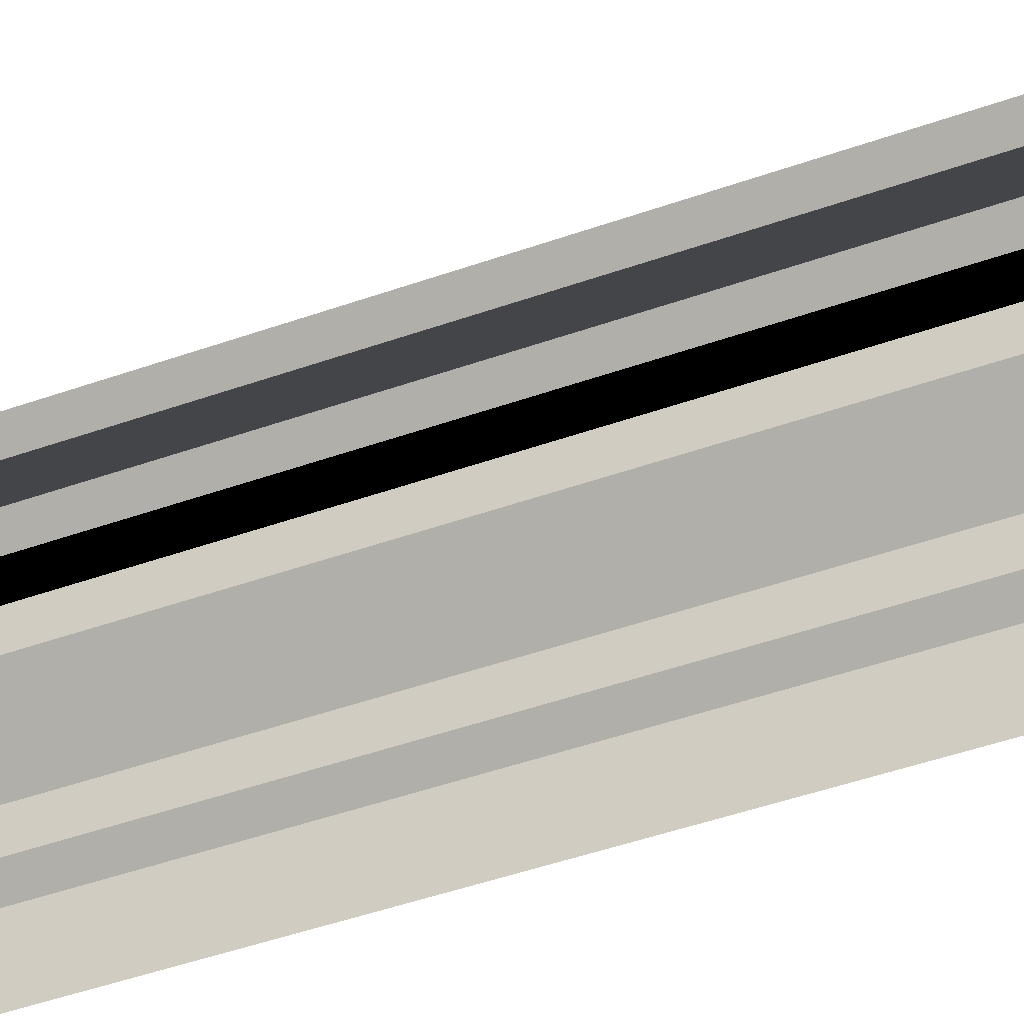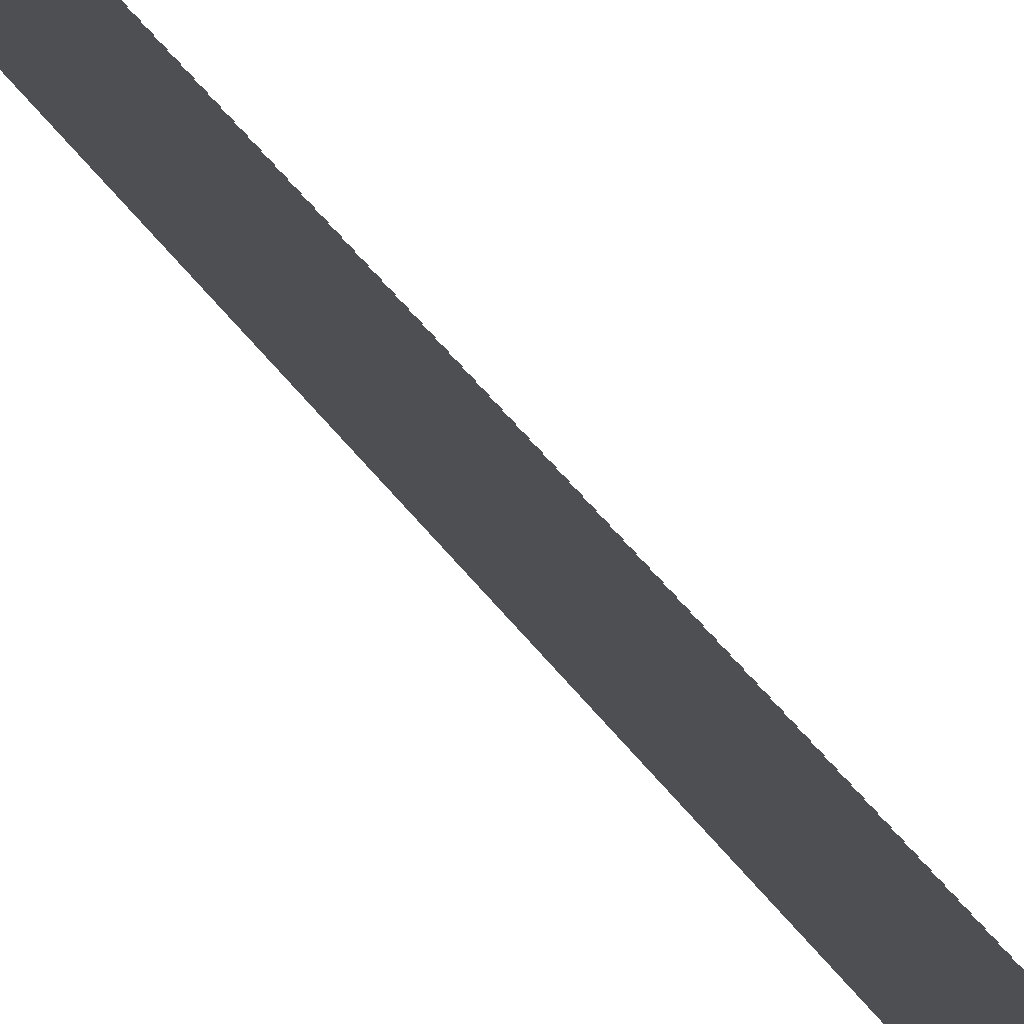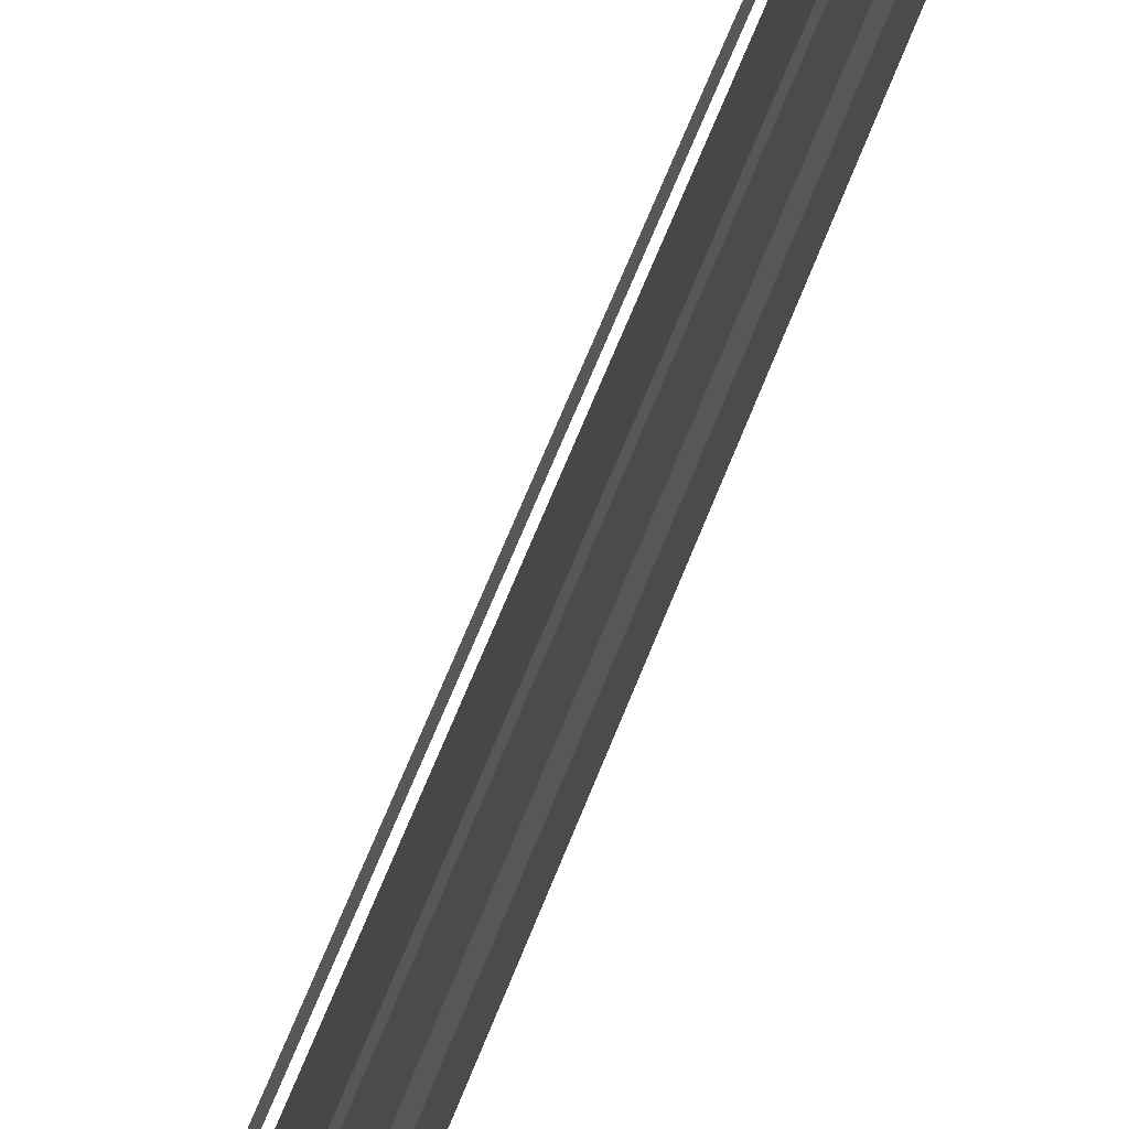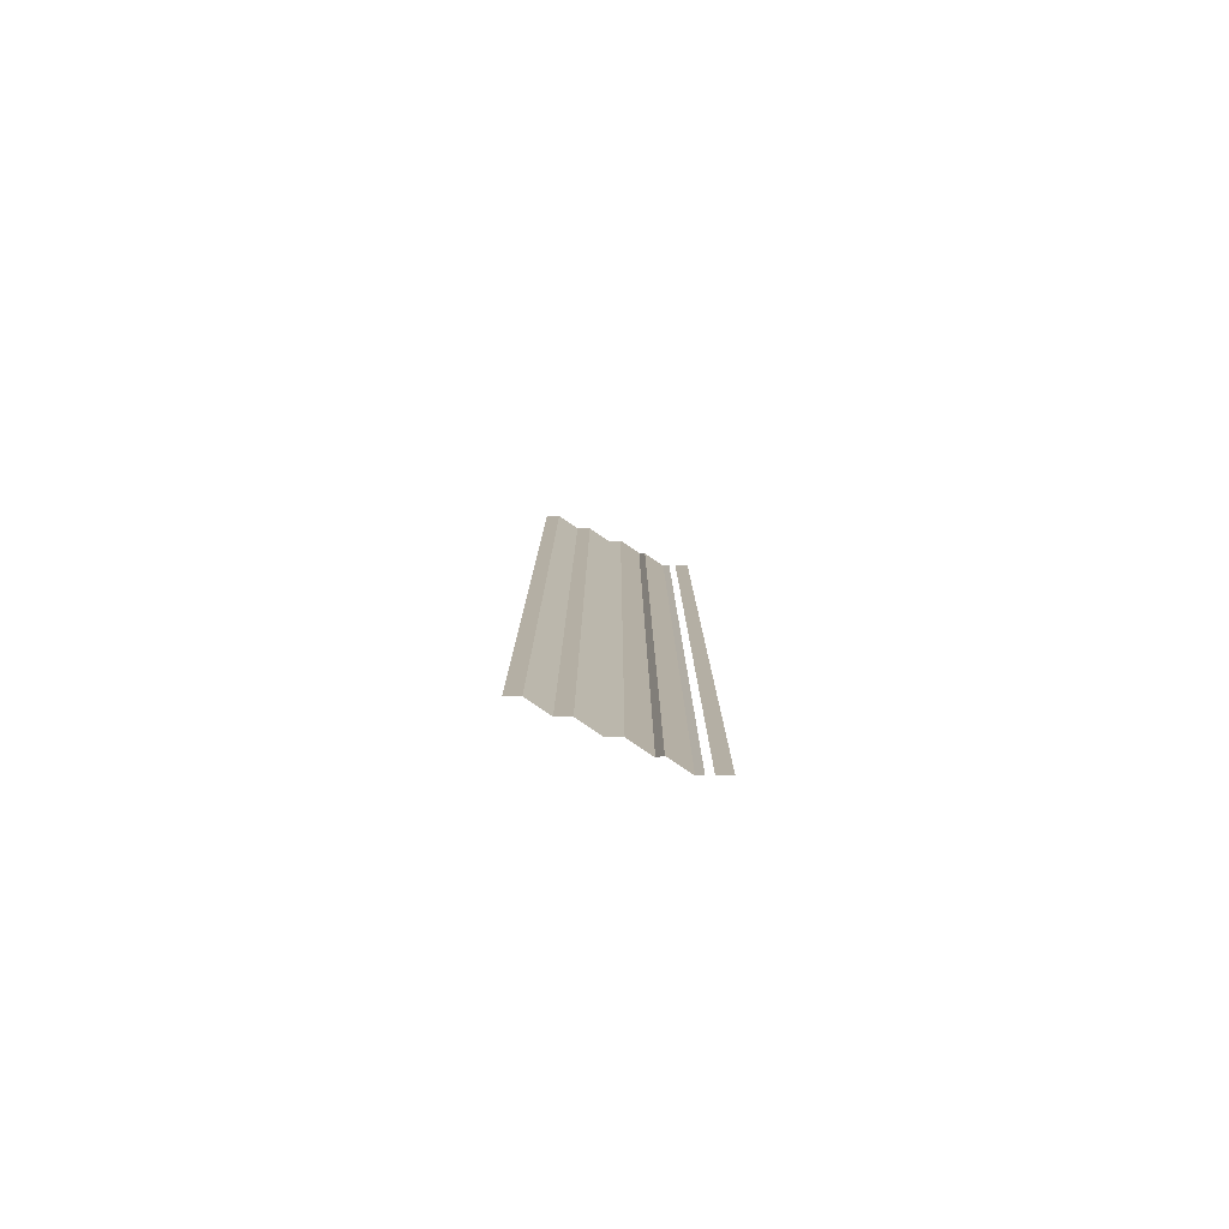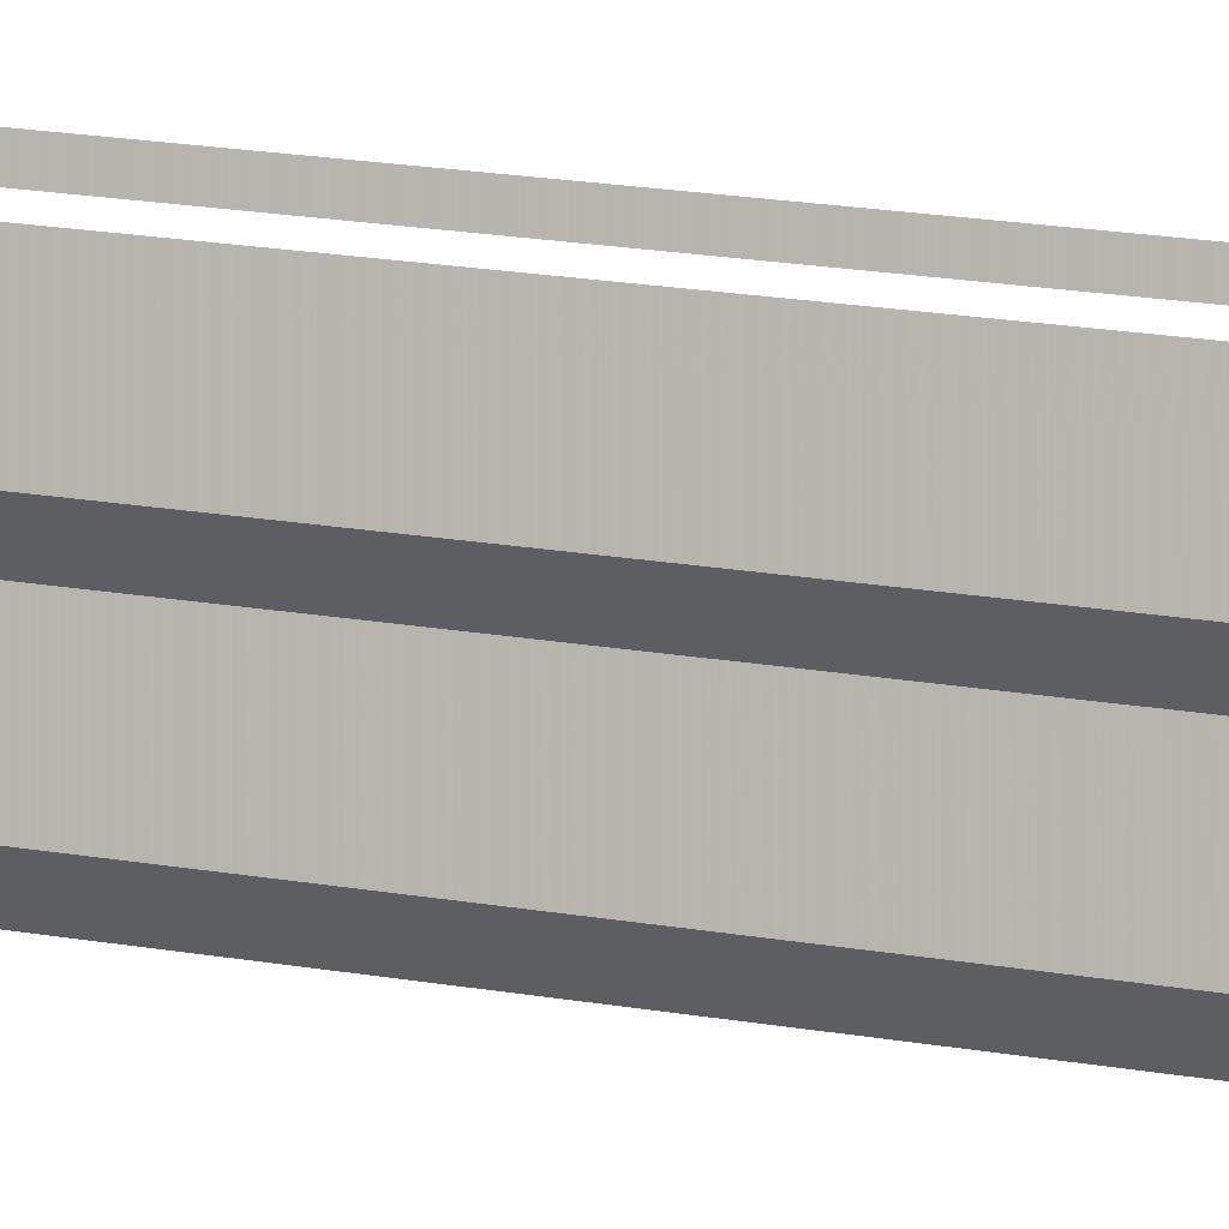
<metadata>
{"format":"obj","ext":"obj","renderer":"f3d","projection":"perspective","resolution":1024,"background":"white","views":[{"elev":-32.3,"azim":-61.1,"up":"+Z"},{"elev":79.8,"azim":-42.5,"up":"+Z"},{"elev":55.2,"azim":18.7,"up":"+Z"},{"elev":-79.3,"azim":-113.3,"up":"+Y"},{"elev":17.8,"azim":109.7,"up":"+Z"}]}
</metadata>
<code>
o 10242
v 2220 1887 17.14
v 2220 1887 17.14
v 2220 1887 17.14
v 2220 1887 17.14
v 2220 1887 17.14
v 2220 1887 17.14
v 2220 1887 17.14
v 2220 1887 17.14
v 2220 1887 17.14
v 2220 1887 17.14
v 2220 1887 17.14
v 2220 1887 17.14
v 2220 1887 17.14
v 2220 1887 17.14
v 2220 1887 17.14
v 2220 1887 17.14
v 2220 1887 17.14
v 2220 1887 17.14
v 2220 1887 17.14
v 2220 1887 17.14
v 2220 1887 17.14
v 2220 1887 17.14
v 2220 1887 17.14
v 2220 1887 17.14
v 2220 1887 17.14
v 2220 1887 17.14
v 2220 1887 17.14
v 2220 1887 17.14
v 2220 1887 17.14
v 2220 1887 17.14
v 2220 1887 17.14
v 2220 1887 17.14
v 2220 1887 17.14
v 2220 1887 17.14
v 2220 1887 17.14
v 2220 1887 17.14
v 2220 1887 17.14
v 2220 1887 17.14
v 2220 1887 17.14
v 2220 1887 17.14
v 2220 1887 17.14
v 2220 1887 17.14
v 2220 1887 17.14
v 2220 1887 17.14
v 2220 1887 17.14
v 2220 1887 17.14
v 2220 1887 17.14
v 2220 1887 17.14
v 2220 1887 17.14
v 2220 1887 17.14
v 2220 1887 17.14
v 2220 1887 17.14
v 2220 1887 17.14
v 2220 1887 17.14
v 2220 1887 17.14
v 2220 1887 17.14
v 2220 1887 17.14
v 2220 1887 17.14
v 2220 1887 17.14
v 2220 1887 17.14
v 2220 1887 17.14
v 2220 1887 17.14
v 2220 1887 17.14
v 2220 1887 17.14
v 2220 1887 17.14
v 2220 1887 17.14
v 2220 1887 17.14
v 2220 1887 17.14
v 2220 1887 17.14
v 2220 1887 17.14
v 2220 1887 17.14
v 2220 1887 17.14
v 2220 1887 17.14
v 2220 1887 17.14
v 2220 1887 17.14
v 2220 1887 17.14
v 2220 1887 17.14
v 2220 1887 17.14
v 2220 1887 17.14
v 2220 1887 17.14
v 2220 1887 17.14
v 2220 1887 17.14
v 2220 1887 17.14
v 2220 1887 17.14
v 2220 1887 17.14
v 2220 1887 17.14
v 2220 1887 17.14
v 2220 1887 17.14
v 2220 1887 17.14
v 2220 1887 17.14
v 2220 1887 17.14
v 2220 1887 17.14
v 2220 1887 17.14
v 2220 1887 17.14
v 2220 1887 17.14
v 2220 1887 17.14
f 1 2 3
f 3 4 5
f 6 7 8
f 8 9 10
f 11 12 13
f 13 14 15
f 16 17 18
f 18 19 20
f 21 22 23
f 23 24 25
f 26 27 28
f 28 29 30
f 31 32 33
f 33 34 35
f 36 37 38
f 38 39 40
f 41 42 43
f 43 44 45
f 46 47 48
f 48 49 50
f 51 52 53
f 53 54 55
f 56 57 58
f 58 59 60
f 61 62 63
f 63 64 65
f 66 67 68
f 68 69 70
f 71 72 73
f 73 74 75
f 76 77 78
f 78 79 80
f 81 82 83
f 84 82 83
f 85 82 86
f 87 88 83
f 89 90 91
f 92 90 91
f 93 90 94
f 95 96 91

</code>
